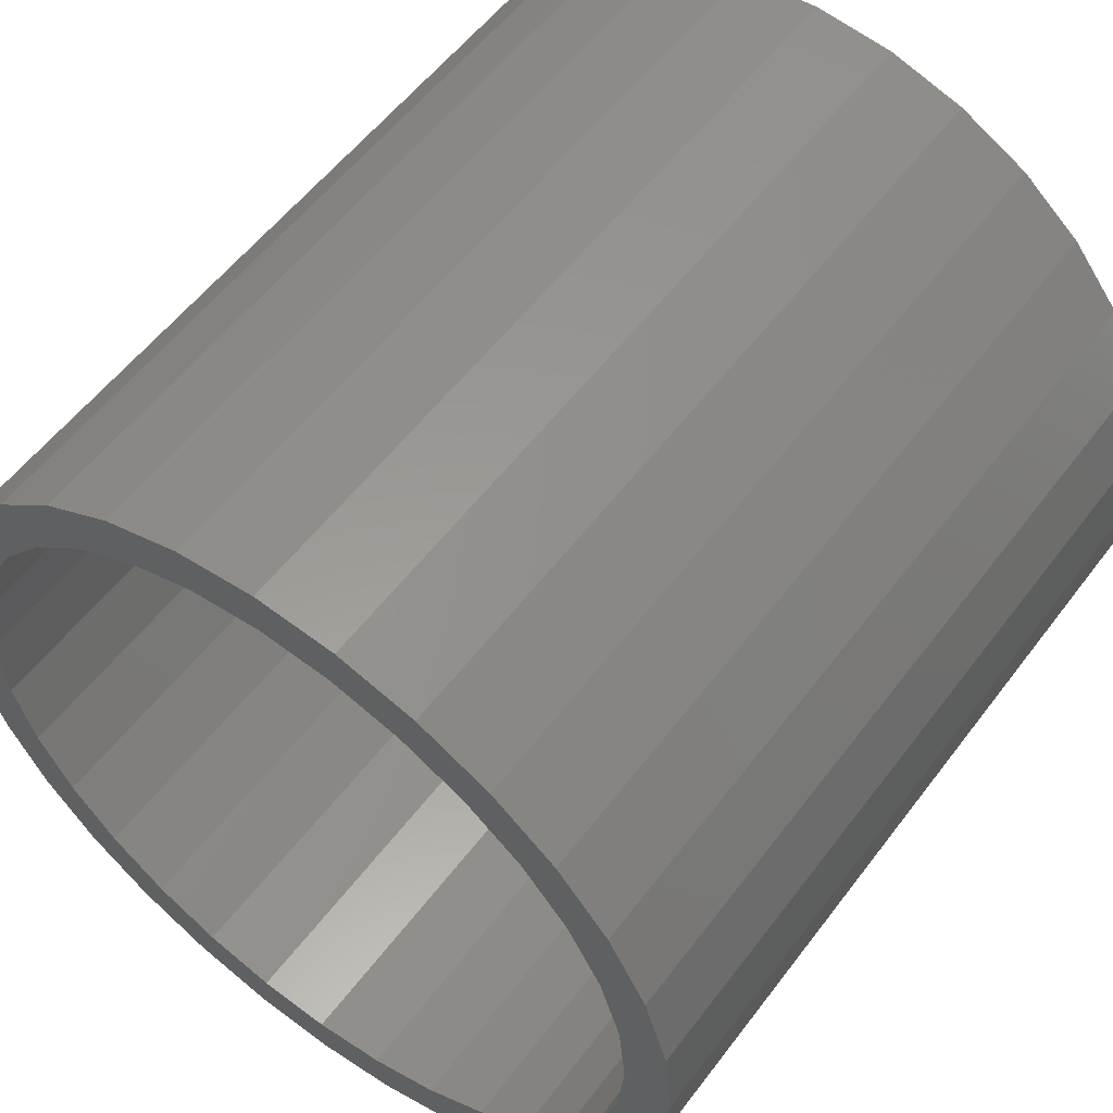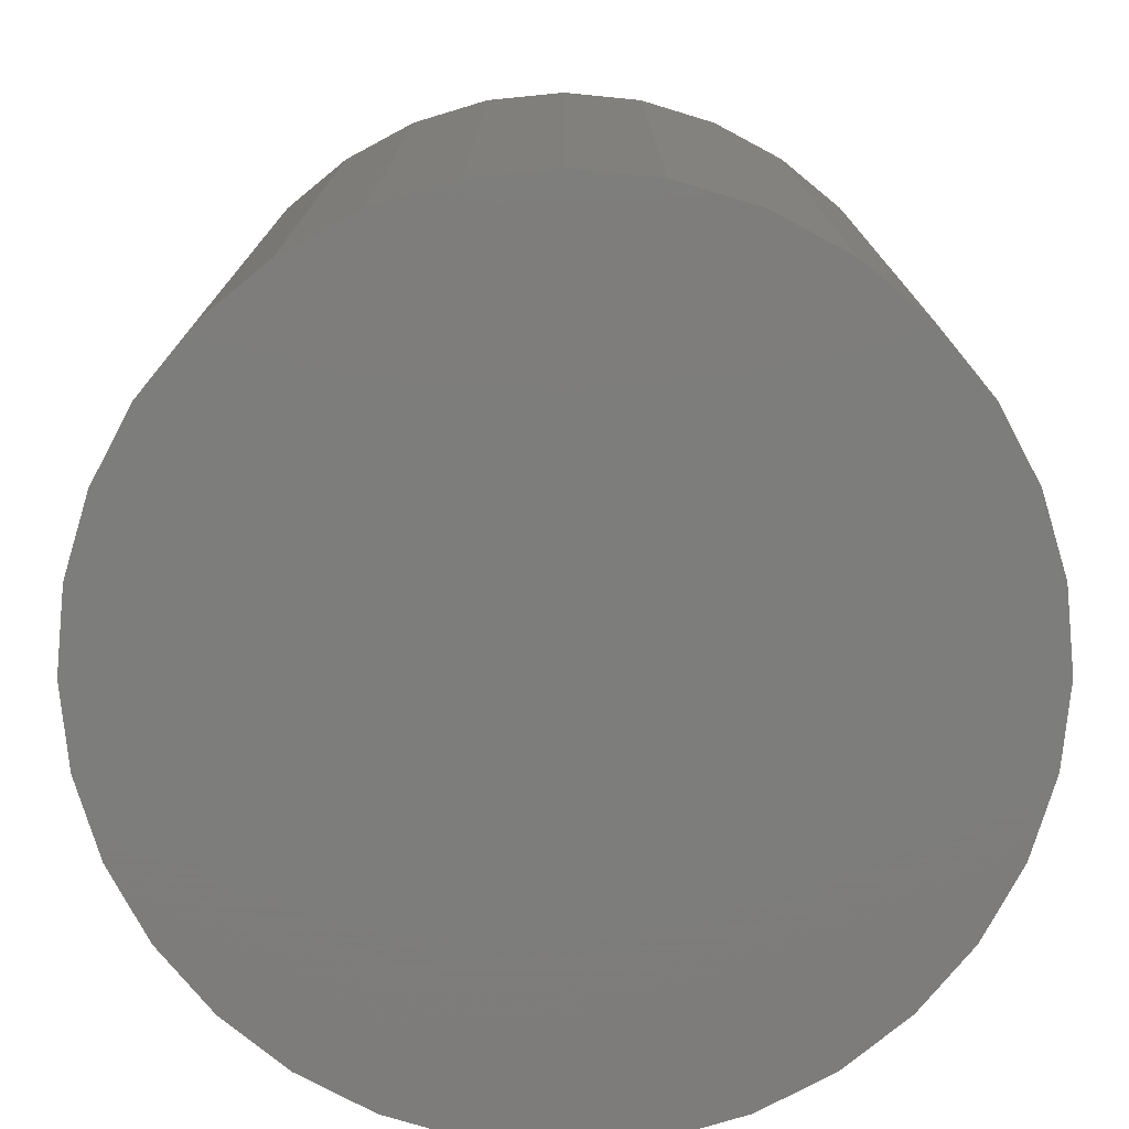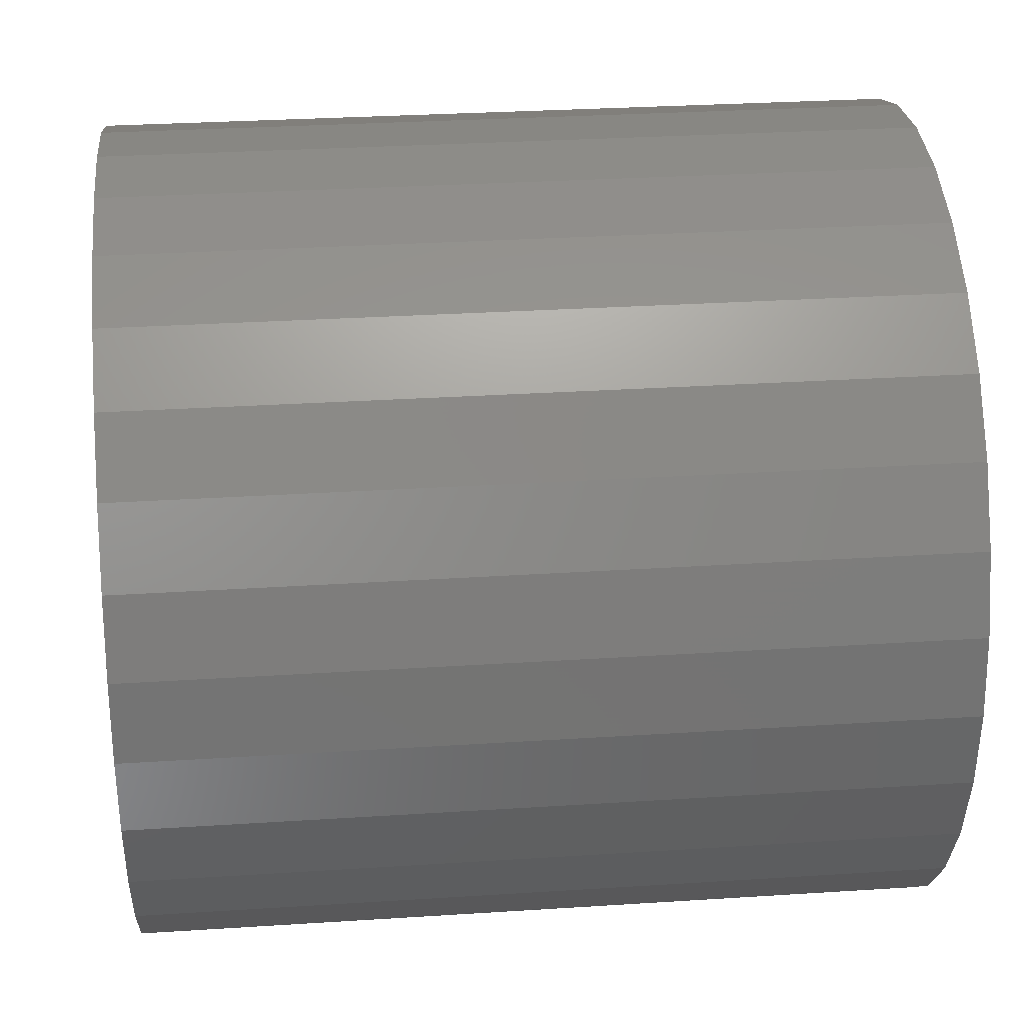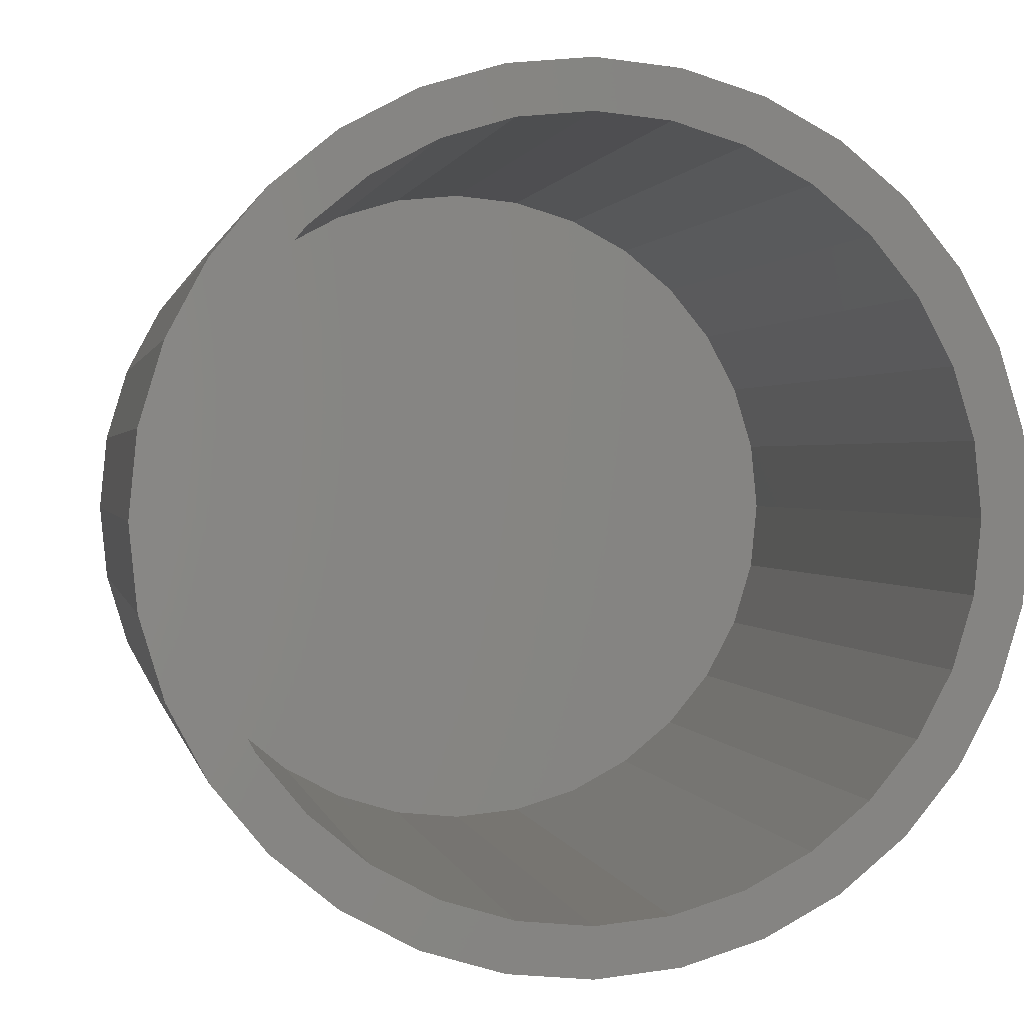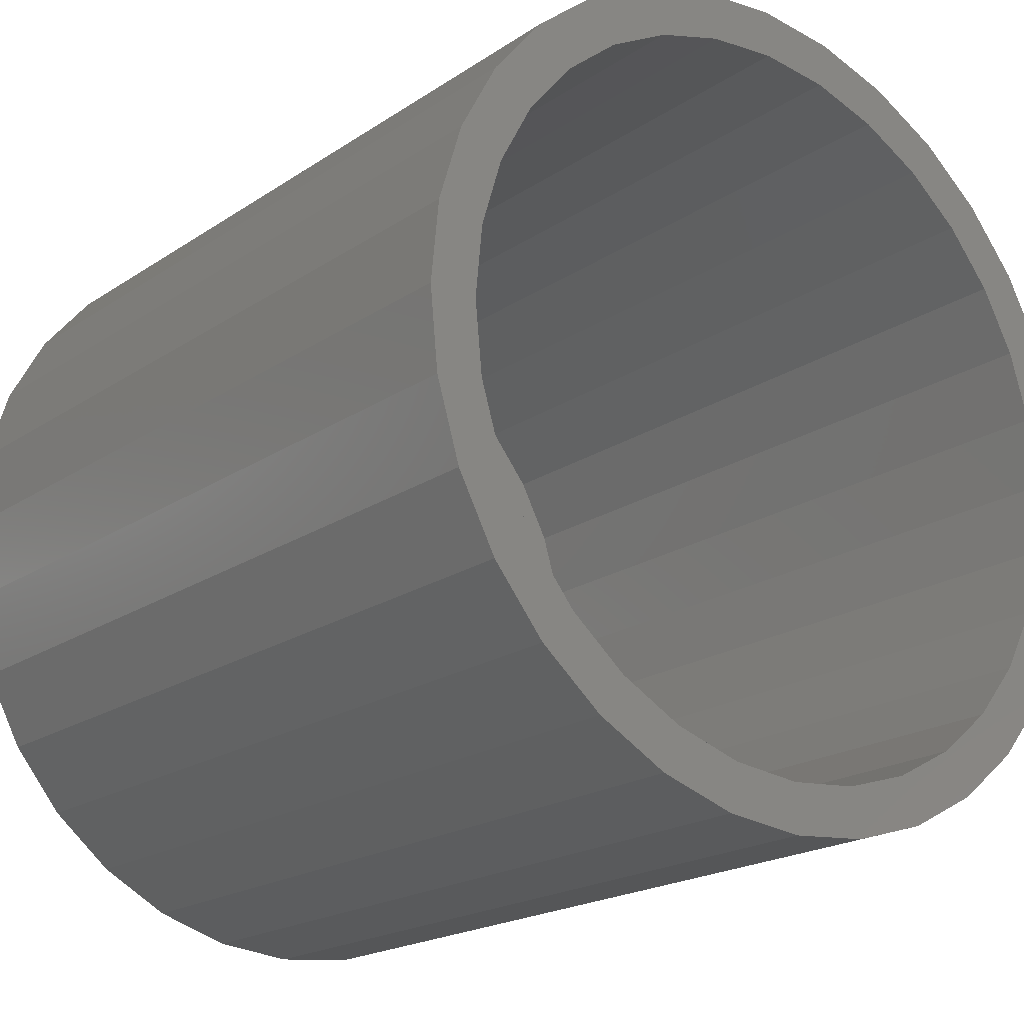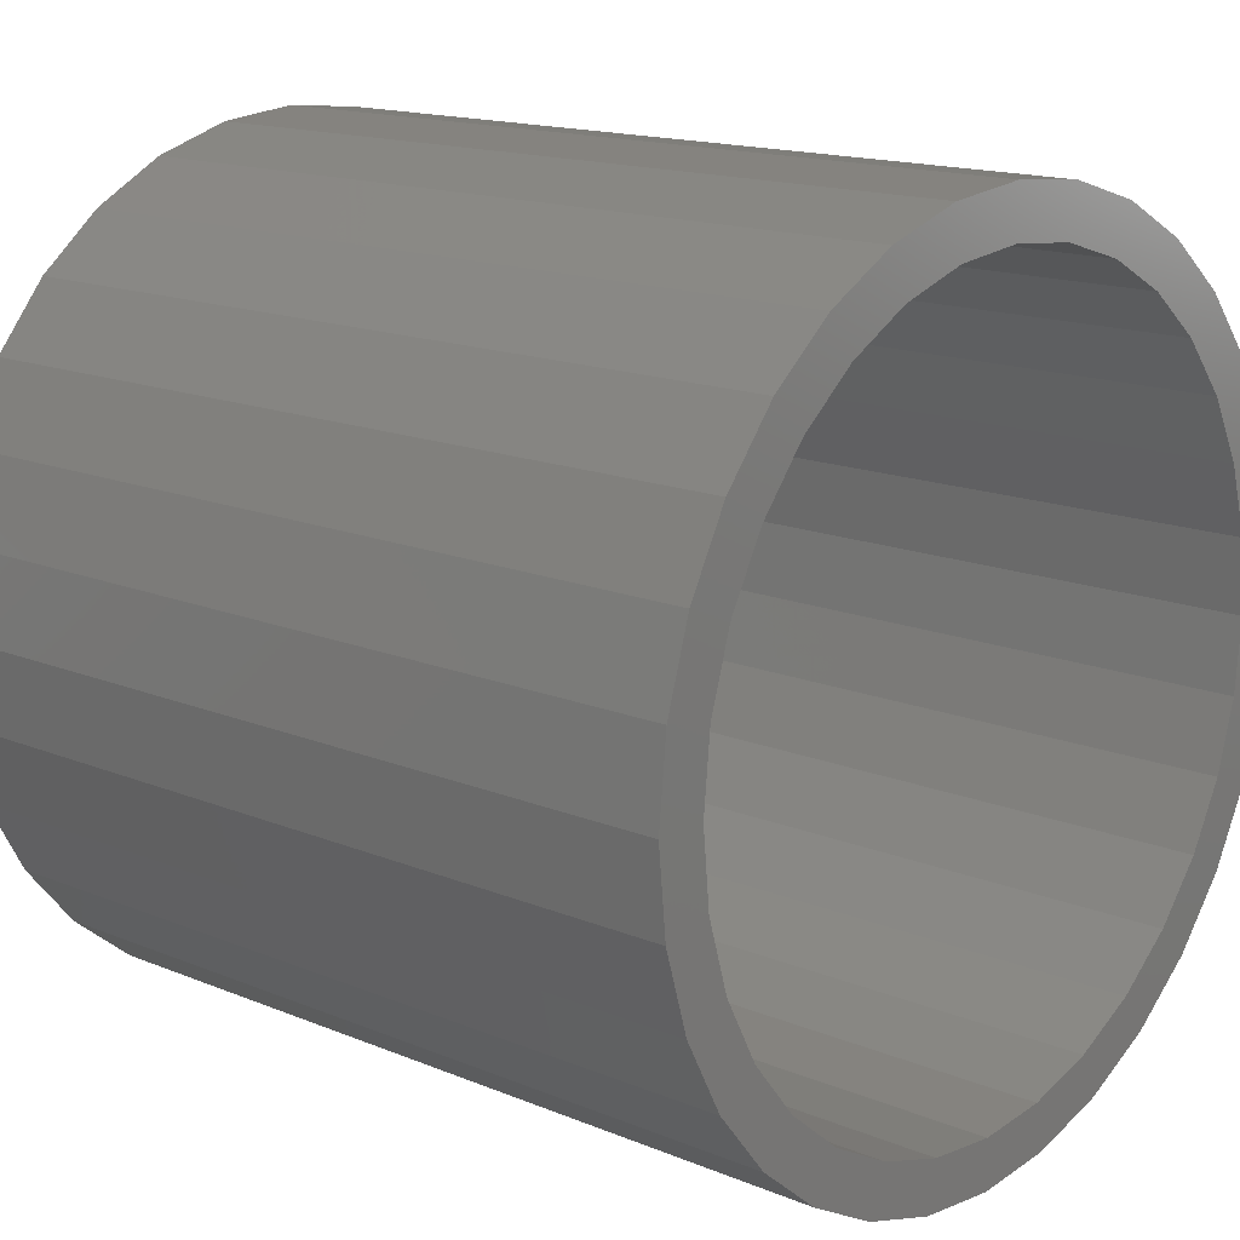
<metadata>
{"format":"stl","ext":"stl","renderer":"f3d","projection":"perspective","resolution":1024,"background":"white","views":[{"elev":55.7,"azim":-53.6,"up":"+Y"},{"elev":13.5,"azim":89.9,"up":"+Y"},{"elev":30.2,"azim":-5.4,"up":"+Z"},{"elev":1.0,"azim":-100.7,"up":"+Z"},{"elev":-19.8,"azim":-129.3,"up":"+Y"},{"elev":15.3,"azim":-138.8,"up":"+Z"}]}
</metadata>
<code>
# stl→obj: 128 verts, 252 faces
v -0.25 -0.04444 0.2631
v -0.25 0.007895 0.2683
v -0.25 0.007895 0.237
v -0.25 -0.09476 0.2478
v -0.25 -0.03834 0.2325
v -0.25 -0.1411 0.223
v -0.25 -0.0828 0.219
v -0.25 -0.1238 0.1971
v -0.25 -0.1818 0.1897
v -0.25 -0.1238 -0.1971
v -0.25 -0.0828 -0.219
v -0.25 -0.1411 -0.223
v -0.25 -0.03834 -0.2325
v -0.25 -0.09476 -0.2478
v -0.25 0.007895 -0.237
v -0.25 -0.04444 -0.2631
v -0.25 0.007895 -0.2683
v -0.25 0.06023 0.2631
v -0.25 0.1106 0.2478
v -0.25 0.05413 0.2325
v -0.25 0.1569 0.223
v -0.25 0.09859 0.219
v -0.25 0.1396 0.1971
v -0.25 0.1396 -0.1971
v -0.25 0.1976 -0.1897
v -0.25 0.1569 -0.223
v -0.25 0.09859 -0.219
v -0.25 0.05413 -0.2325
v -0.25 0.1106 -0.2478
v -0.25 0.06023 -0.2631
v -0.25 -0.1597 0.1676
v -0.25 -0.1892 0.1317
v -0.25 -0.2152 0.149
v -0.25 -0.2111 0.0907
v -0.25 -0.2399 0.1027
v -0.25 -0.2246 0.04624
v -0.25 -0.2552 0.05233
v -0.25 -0.2291 1.024e-16
v -0.25 -0.2604 2.869e-18
v -0.25 -0.2246 -0.04624
v -0.25 -0.2552 -0.05233
v -0.25 -0.2111 -0.0907
v -0.25 -0.2399 -0.1027
v -0.25 -0.1892 -0.1317
v -0.25 -0.2152 -0.149
v -0.25 -0.1597 -0.1676
v -0.25 -0.1818 -0.1897
v -0.25 0.1755 -0.1676
v -0.25 0.205 -0.1317
v -0.25 0.2309 -0.149
v -0.25 0.2269 -0.0907
v -0.25 0.2557 -0.1027
v -0.25 0.2403 -0.04624
v -0.25 0.271 -0.05233
v -0.25 0.2449 -6.092e-17
v -0.25 0.2762 -1.285e-16
v -0.25 0.2403 0.04624
v -0.25 0.271 0.05233
v -0.25 0.2269 0.0907
v -0.25 0.2557 0.1027
v -0.25 0.205 0.1317
v -0.25 0.2309 0.149
v -0.25 0.1755 0.1676
v -0.25 0.1976 0.1897
v 0.2344 0.05413 -0.2325
v 0.2344 0.09859 -0.219
v 0.2344 0.1396 -0.1971
v 0.2344 0.1755 -0.1676
v 0.2344 0.205 -0.1317
v 0.2344 0.2269 -0.0907
v 0.2344 0.2403 -0.04624
v 0.2344 0.2449 -6.092e-17
v 0.2344 0.007895 -0.237
v 0.2344 -0.03834 -0.2325
v 0.2344 -0.0828 -0.219
v 0.2344 -0.1238 -0.1971
v 0.2344 -0.1597 -0.1676
v 0.2344 -0.1892 -0.1317
v 0.2344 -0.2111 -0.0907
v 0.2344 -0.2246 -0.04624
v 0.2344 -0.2291 1.024e-16
v 0.2344 -0.03834 0.2325
v 0.2344 -0.0828 0.219
v 0.2344 -0.1238 0.1971
v 0.2344 -0.1597 0.1676
v 0.2344 -0.1892 0.1317
v 0.2344 -0.2111 0.0907
v 0.2344 -0.2246 0.04624
v 0.2344 0.007895 0.237
v 0.2344 0.05413 0.2325
v 0.2344 0.09859 0.219
v 0.2344 0.1396 0.1971
v 0.2344 0.1755 0.1676
v 0.2344 0.205 0.1317
v 0.2344 0.2269 0.0907
v 0.2344 0.2403 0.04624
v 0.2656 0.2762 -6.283e-17
v 0.2656 0.271 -0.05233
v 0.2656 0.2557 -0.1027
v 0.2656 0.2309 -0.149
v 0.2656 0.1976 -0.1897
v 0.2656 0.1569 -0.223
v 0.2656 0.1106 -0.2478
v 0.2656 0.06023 -0.2631
v 0.2656 0.007895 -0.2683
v 0.2656 -0.04444 -0.2631
v 0.2656 -0.09476 -0.2478
v 0.2656 -0.1411 -0.223
v 0.2656 -0.1818 -0.1897
v 0.2656 -0.2152 -0.149
v 0.2656 -0.2399 -0.1027
v 0.2656 -0.2552 -0.05233
v 0.2656 -0.2604 2.869e-18
v 0.2656 -0.2552 0.05233
v 0.2656 -0.2399 0.1027
v 0.2656 -0.2152 0.149
v 0.2656 -0.1818 0.1897
v 0.2656 -0.1411 0.223
v 0.2656 -0.09476 0.2478
v 0.2656 -0.04444 0.2631
v 0.2656 0.007895 0.2683
v 0.2656 0.06023 0.2631
v 0.2656 0.1106 0.2478
v 0.2656 0.1569 0.223
v 0.2656 0.1976 0.1897
v 0.2656 0.2309 0.149
v 0.2656 0.2557 0.1027
v 0.2656 0.271 0.05233
f 1 2 3
f 4 1 3
f 4 3 5
f 5 6 4
f 7 6 5
f 6 7 8
f 8 9 6
f 10 11 12
f 12 11 13
f 13 14 12
f 13 15 14
f 16 14 15
f 17 16 15
f 3 2 18
f 18 19 3
f 20 3 19
f 21 20 19
f 21 22 20
f 23 22 21
f 24 25 26
f 27 24 26
f 28 27 26
f 29 28 26
f 15 28 29
f 15 29 30
f 30 17 15
f 8 31 9
f 9 31 32
f 9 32 33
f 33 32 34
f 33 34 35
f 35 34 36
f 35 36 37
f 37 36 38
f 37 38 39
f 39 38 40
f 39 40 41
f 41 40 42
f 41 42 43
f 43 42 44
f 43 44 45
f 45 44 46
f 45 46 47
f 47 46 10
f 47 10 12
f 24 48 25
f 25 48 49
f 25 49 50
f 50 49 51
f 50 51 52
f 52 51 53
f 52 53 54
f 54 53 55
f 54 55 56
f 56 55 57
f 56 57 58
f 58 57 59
f 58 59 60
f 60 59 61
f 60 61 62
f 62 61 63
f 62 63 64
f 64 63 23
f 64 23 21
f 15 65 28
f 28 65 66
f 28 66 27
f 27 66 67
f 27 67 24
f 24 67 68
f 24 68 48
f 48 68 69
f 48 69 49
f 49 69 70
f 49 70 51
f 51 70 71
f 51 71 53
f 53 71 72
f 53 72 55
f 65 15 73
f 73 15 13
f 73 13 74
f 74 13 11
f 74 11 75
f 75 11 10
f 75 10 76
f 76 10 46
f 76 46 77
f 77 46 44
f 77 44 78
f 78 44 42
f 78 42 79
f 79 42 40
f 79 40 80
f 80 40 38
f 80 38 81
f 3 82 5
f 5 82 83
f 5 83 7
f 7 83 84
f 7 84 8
f 8 84 85
f 8 85 31
f 31 85 86
f 31 86 32
f 32 86 87
f 32 87 34
f 34 87 88
f 34 88 36
f 36 88 81
f 36 81 38
f 82 3 89
f 89 3 20
f 89 20 90
f 90 20 22
f 90 22 91
f 91 22 23
f 91 23 92
f 92 23 63
f 92 63 93
f 93 63 61
f 93 61 94
f 94 61 59
f 94 59 95
f 95 59 57
f 95 57 96
f 96 57 55
f 96 55 72
f 56 97 54
f 54 97 98
f 54 98 52
f 52 98 99
f 52 99 50
f 50 99 100
f 50 100 25
f 25 100 101
f 25 101 26
f 26 101 102
f 26 102 29
f 29 102 103
f 29 103 30
f 30 103 104
f 30 104 17
f 17 104 105
f 17 105 16
f 16 105 106
f 16 106 14
f 14 106 107
f 14 107 12
f 12 107 108
f 12 108 47
f 47 108 109
f 47 109 45
f 45 109 110
f 45 110 43
f 43 110 111
f 43 111 41
f 41 111 112
f 41 112 39
f 39 112 113
f 39 113 37
f 37 113 114
f 37 114 35
f 35 114 115
f 35 115 33
f 33 115 116
f 33 116 9
f 9 116 117
f 9 117 6
f 6 117 118
f 6 118 4
f 4 118 119
f 4 119 1
f 1 119 120
f 1 120 2
f 2 120 121
f 2 121 18
f 18 121 122
f 18 122 19
f 19 122 123
f 19 123 21
f 21 123 124
f 21 124 64
f 64 124 125
f 64 125 62
f 62 125 126
f 62 126 60
f 60 126 127
f 60 127 58
f 58 127 128
f 58 128 56
f 56 128 97
f 120 122 121
f 122 120 123
f 123 120 119
f 123 119 124
f 124 119 118
f 124 118 125
f 125 118 117
f 125 117 126
f 126 117 116
f 126 116 127
f 127 116 115
f 127 115 128
f 128 115 114
f 128 114 97
f 97 114 113
f 97 113 98
f 98 113 112
f 98 112 99
f 99 112 111
f 99 111 100
f 100 111 110
f 100 110 101
f 101 110 109
f 101 109 102
f 102 109 108
f 102 108 103
f 103 108 107
f 103 107 104
f 104 107 106
f 104 106 105
f 89 90 82
f 83 82 90
f 91 83 90
f 65 74 66
f 73 74 65
f 74 75 66
f 66 75 76
f 66 76 67
f 67 76 77
f 67 77 68
f 68 77 78
f 68 78 69
f 69 78 79
f 69 79 70
f 70 79 80
f 70 80 71
f 71 80 81
f 71 81 72
f 72 81 88
f 72 88 96
f 96 88 87
f 96 87 95
f 95 87 86
f 95 86 94
f 94 86 85
f 94 85 93
f 93 85 84
f 93 84 92
f 92 84 83
f 92 83 91

</code>
